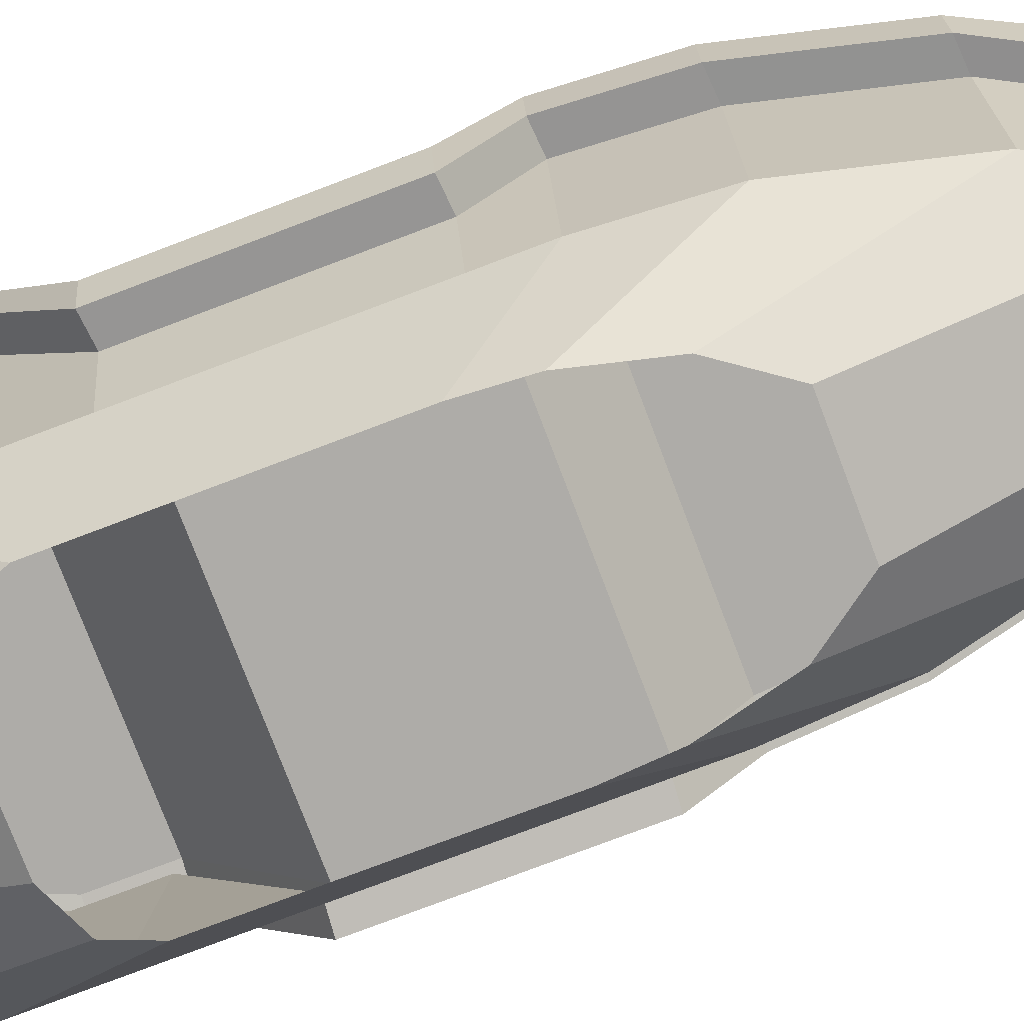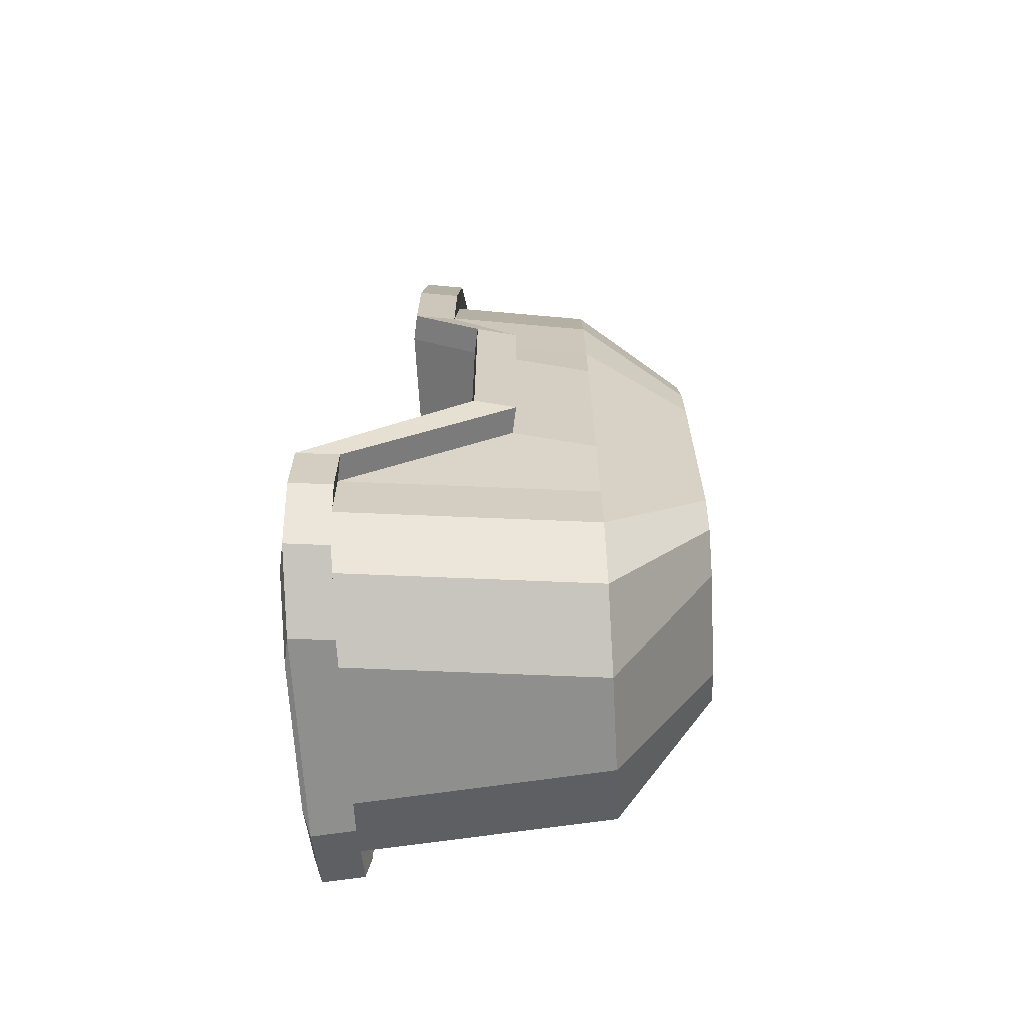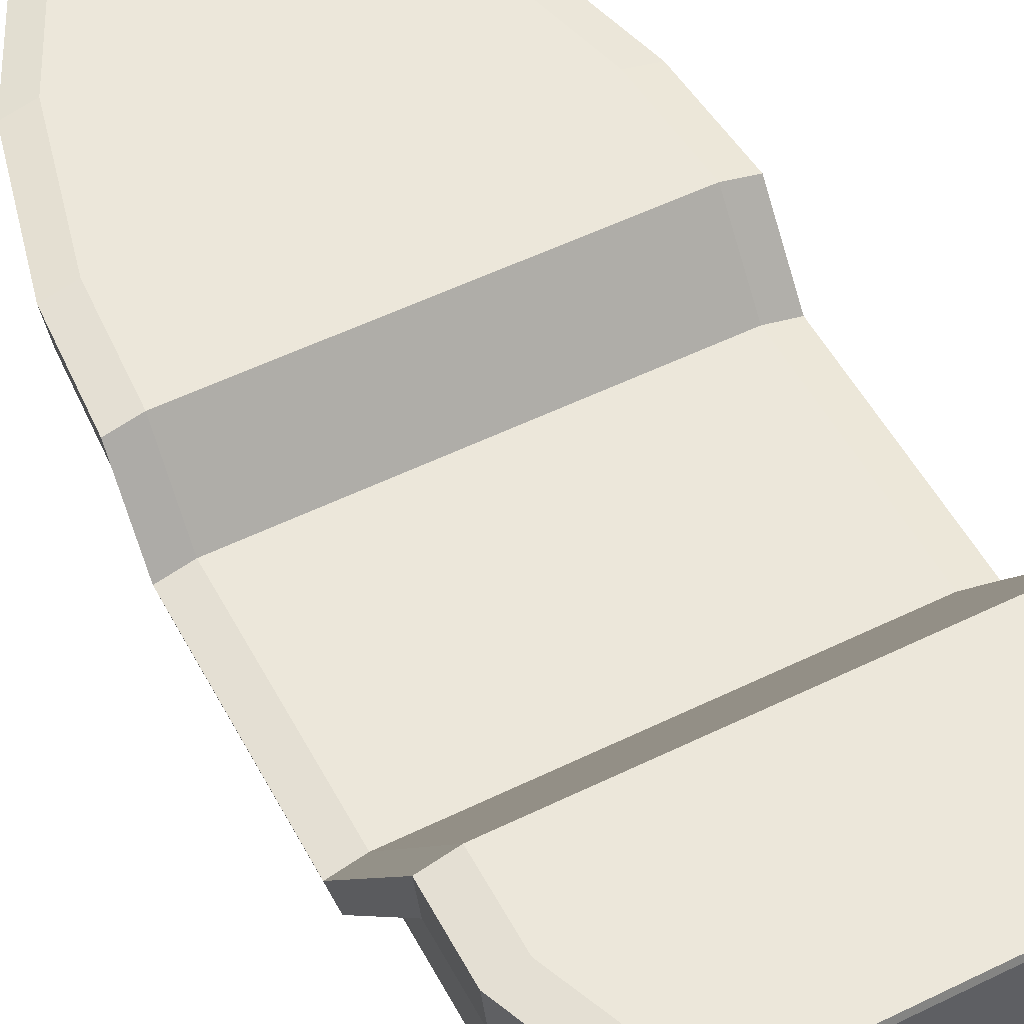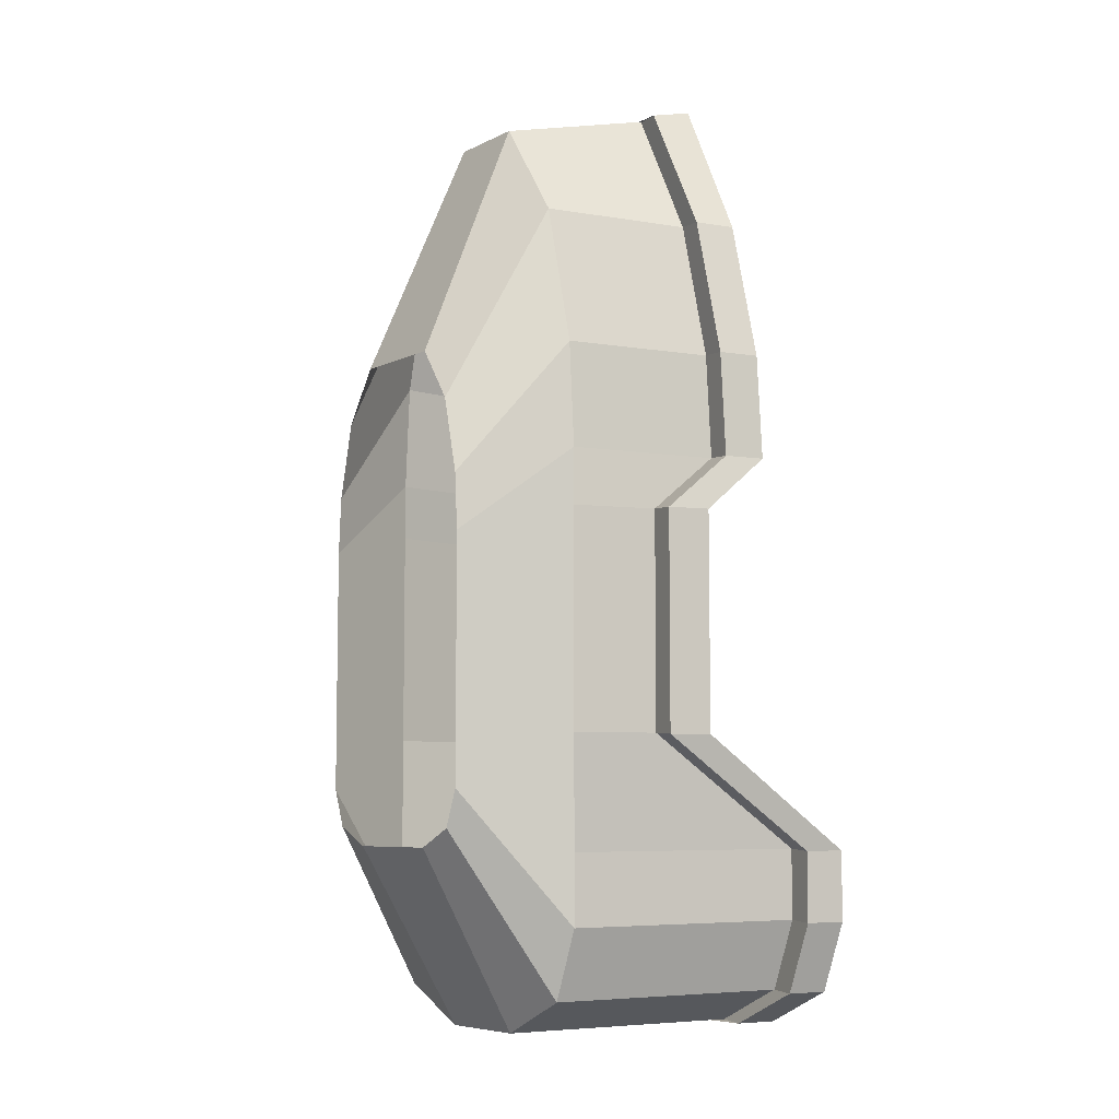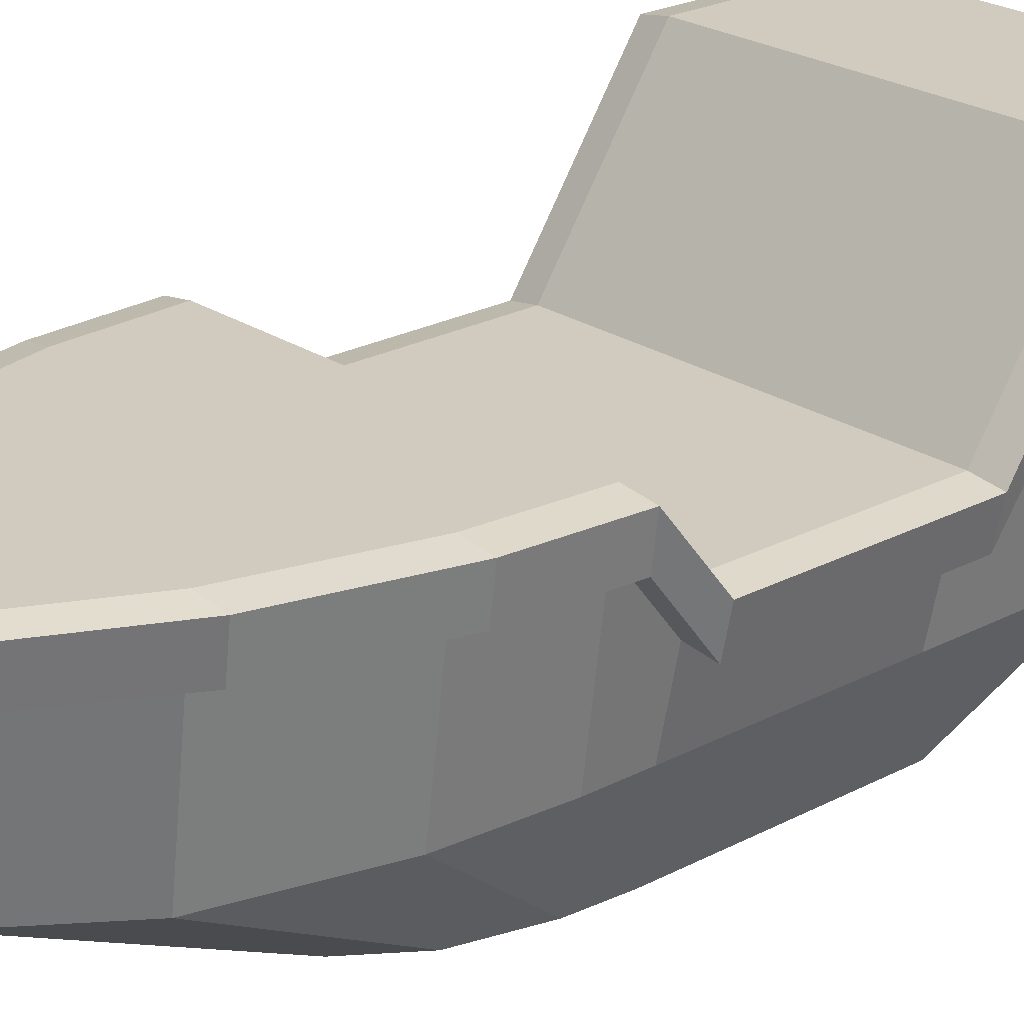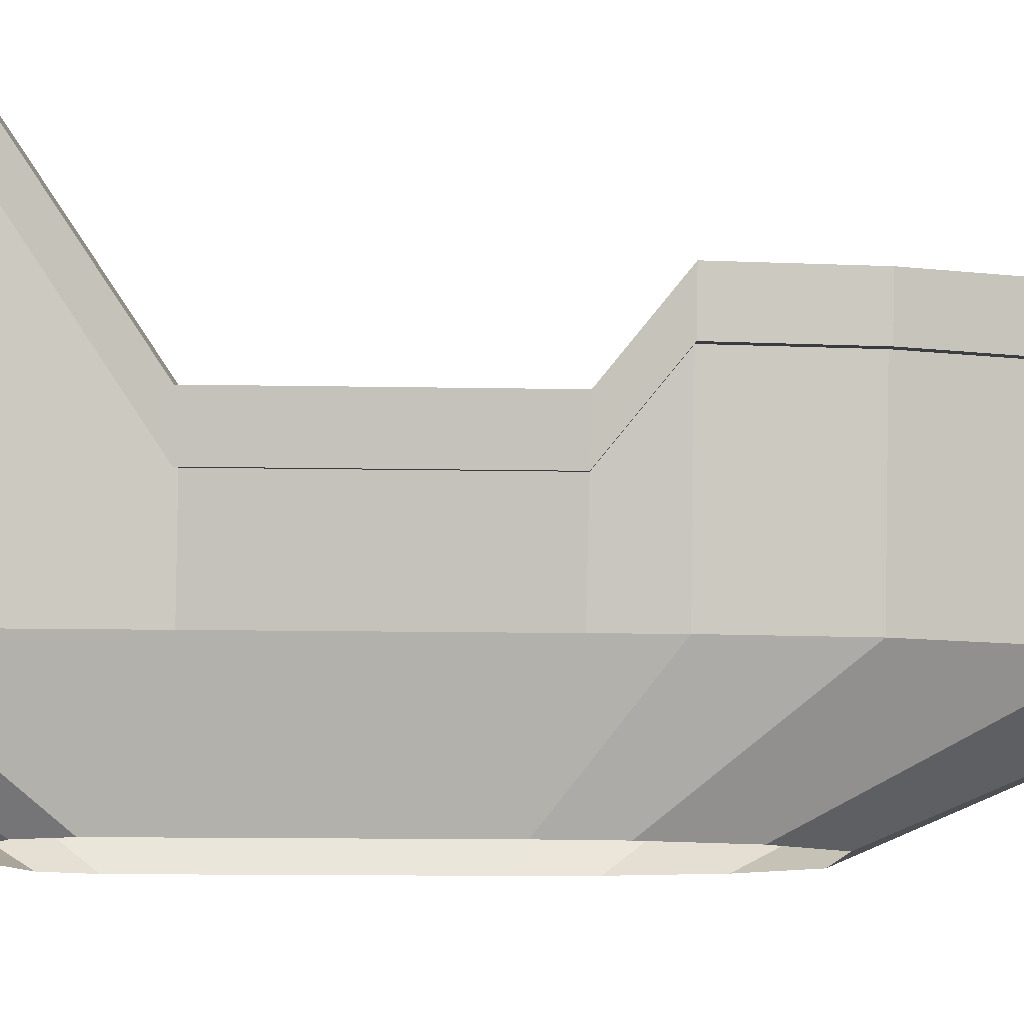
<metadata>
{"format":"obj","ext":"obj","renderer":"f3d","projection":"perspective","resolution":1024,"background":"white","views":[{"elev":-76.8,"azim":-69.2,"up":"+Y"},{"elev":-65.3,"azim":-86.8,"up":"+Z"},{"elev":53.1,"azim":152.3,"up":"+Y"},{"elev":-6.9,"azim":54.2,"up":"+Z"},{"elev":23.4,"azim":48.2,"up":"+Y"},{"elev":-10.6,"azim":-93.0,"up":"+Y"}]}
</metadata>
<code>
o Plane
v 1 0 1
v 1.999 0 -1
v 0 0 1
v 0 0 -1
v 2.499 0 -3
v 0 0 -3
v 2.599 0 -4.5
v 0 0 -4.5
v 2.599 -1 -5.3
v 0 -1 -5.3
v 2.599 -1 -5.3
v 0 -1 -5.3
v 2.599 -1 -8.4
v 0 -1 -8.4
v 2.599 1.4 -10
v 0 1.4 -10
v 2.599 1.4 -11
v 0 1.4 -11
v 2.199 1.4 -12
v 0 1.4 -12
v 2.199 1.4 -12
v 0 1.4 -12
v 2.199 1.4 -12
v 0 1.4 -12
v 1.099 1.4 -12.5
v 0 1.4 -12.5
v 1 0 1
v 1.999 0 -1
v 0 0 1
v 2.499 0 -3
v 2.599 0 -4.5
v 2.599 -1 -5.3
v 2.599 -1 -5.3
v 2.599 -1 -8.4
v 2.599 1.4 -10
v 2.599 1.4 -11
v 2.199 1.4 -12
v 2.199 1.4 -12
v 2.199 1.4 -12
v 1.099 1.4 -12.5
v 0 1.4 -12.5
v 0.5959 -2.785 0.38
v 1.595 -2.785 -1.02
v 0 -2.785 0.38
v 0 -4.291 -4.921
v 2.095 -2.785 -3.02
v 1.271 -4.291 -3.86
v 2.195 -2.785 -4.52
v 0 -4.291 -3.86
v 2.195 -2.785 -5.32
v 0 -2.785 -5.32
v 2.195 -2.785 -5.32
v 0 -2.785 -5.32
v 2.195 -2.785 -8.42
v 1.537 -4.291 -4.921
v 2.195 -2.785 -10.02
v 0 -4.291 -3.117
v 2.195 -2.785 -11.02
v 0.7414 -4.291 -3.117
v 1.795 -2.785 -12.02
v 0 -2.785 -12.02
v 0 -4.291 -4.921
v 0 -2.785 -12.02
v 1.795 -2.785 -12.02
v 0 -2.785 -12.02
v 0.6949 -2.785 -12.52
v 0 -2.785 -12.52
v 0 -2.785 0.38
v 0.5959 -2.785 0.38
v 1.595 -2.785 -1.02
v 2.095 -2.785 -3.02
v 2.195 -2.785 -4.52
v 2.195 -2.785 -5.32
v 0 -2.785 -5.32
v 2.195 -2.785 -5.32
v 2.195 -2.785 -8.42
v 2.195 -2.785 -10.02
v 2.195 -2.785 -11.02
v 1.795 -2.785 -12.02
v 0 -2.785 -12.02
v 1.795 -2.785 -12.02
v 0.6949 -2.785 -12.52
v 0 -2.785 -12.52
v 1.59 -4.291 -5.717
v 0 -4.291 -5.717
v 1.59 -4.291 -6.141
v 1.59 -4.291 -6.141
v 1.59 -4.291 -7.786
v 1.59 -4.291 -8.635
v 1.59 -4.291 -9.166
v 1.378 -4.291 -9.697
v 1.378 -4.291 -9.697
v 0.7939 -4.291 -9.962
v 0 -4.291 -9.962
v 0 -4.291 -3.86
v 0 -2.785 -5.32
v 0 -2.785 -5.32
v 0 -4.291 -3.117
v 0 -2.785 -12.02
v 0 -2.785 -12.02
v 0 -2.785 -12.02
v 0 -2.785 -12.02
v 0 -2.785 -12.02
v 0 -4.291 -5.717
v 0 -4.291 -7.786
v 0 -4.291 -9.166
v 0 -4.291 -9.697
v 0 -2.785 -5.32
v 0 -2.785 -5.32
v 0 -4.291 -3.117
v 0 -2.785 -12.02
v 0 -2.785 -12.02
v 0 -2.785 -12.02
v 0 -2.785 -12.02
v 0 -4.291 -5.717
v 0 -4.291 -7.786
v 0 -4.291 -9.697
v 0 -4.291 -9.962
v 2.141 0.7952 -12
v 2.541 0.7952 -10
v 1.912 -0.6013 -1.004
v 2.512 -0.6013 -4.504
v 2.541 0.7952 -11
v 0 -0.5931 0.8679
v 2.412 -0.6013 -3.004
v 2.465 -1.593 -5.307
v 2.465 -1.593 -8.407
v 2.465 -1.593 -5.307
v 0.9148 -0.5872 0.8693
v 1.04 0.7853 -12.5
v 0 0.7853 -12.5
v 2.14 0.7853 -12
v 0 -0.07257 0.9721
v 1.403 -0.07257 0.9721
v 2.402 -0.07257 -1.028
v 2.902 -0.07257 -3.028
v 3.002 -0.07257 -4.528
v 3.002 -1.073 -5.328
v 2.315 -0.6738 -1.032
v 1.443 0.7127 -12.53
v 1.502 1.327 -12.53
v 3.002 -1.073 -5.328
v 3.002 -1.073 -8.428
v 2.915 -0.6738 -4.532
v 2.944 0.7227 -11.03
v 3.002 1.327 -11.03
v 3.002 1.327 -10.03
v 0 -0.6656 0.84
v 2.602 1.327 -12.03
v 2.868 -1.665 -5.335
v 0 1.327 -12.53
v 2.602 1.327 -12.03
v 2.544 0.7227 -12.03
v 2.944 0.7227 -10.03
v 2.815 -0.6738 -3.032
v 2.868 -1.665 -8.435
v 2.868 -1.665 -5.335
v 1.318 -0.6598 0.8413
v 0 0.7127 -12.53
v 2.543 0.7127 -12.03
v -1 0 1
v -1.999 0 -1
v -2.499 0 -3
v -2.599 0 -4.5
v -2.599 -1 -5.3
v -2.599 -1 -5.3
v -2.599 -1 -8.4
v -2.599 1.4 -10
v -2.599 1.4 -11
v -2.199 1.4 -12
v -2.199 1.4 -12
v -2.199 1.4 -12
v -1.099 1.4 -12.5
v -1 0 1
v -1.999 0 -1
v -2.499 0 -3
v -2.599 0 -4.5
v -2.599 -1 -5.3
v -2.599 -1 -5.3
v -2.599 -1 -8.4
v -2.599 1.4 -10
v -2.599 1.4 -11
v -2.199 1.4 -12
v -2.199 1.4 -12
v -2.199 1.4 -12
v -1.099 1.4 -12.5
v -0.5959 -2.785 0.38
v -1.595 -2.785 -1.02
v -2.095 -2.785 -3.02
v -1.271 -4.291 -3.86
v -2.195 -2.785 -4.52
v -2.195 -2.785 -5.32
v -2.195 -2.785 -5.32
v -2.195 -2.785 -8.42
v -1.537 -4.291 -4.921
v -2.195 -2.785 -10.02
v -2.195 -2.785 -11.02
v -0.7414 -4.291 -3.117
v -1.795 -2.785 -12.02
v -1.795 -2.785 -12.02
v -0.6949 -2.785 -12.52
v -0.5959 -2.785 0.38
v -1.595 -2.785 -1.02
v -2.095 -2.785 -3.02
v -2.195 -2.785 -4.52
v -2.195 -2.785 -5.32
v -2.195 -2.785 -5.32
v -2.195 -2.785 -8.42
v -2.195 -2.785 -10.02
v -2.195 -2.785 -11.02
v -1.795 -2.785 -12.02
v -1.795 -2.785 -12.02
v -0.6949 -2.785 -12.52
v -1.59 -4.291 -5.717
v -1.59 -4.291 -6.141
v -1.59 -4.291 -6.141
v -1.59 -4.291 -7.786
v -1.59 -4.291 -8.635
v -1.59 -4.291 -9.166
v -1.378 -4.291 -9.697
v -1.378 -4.291 -9.697
v -0.7939 -4.291 -9.962
v -2.141 0.7952 -12
v -2.541 0.7952 -10
v -1.912 -0.6013 -1.004
v -2.512 -0.6013 -4.504
v -2.541 0.7952 -11
v -2.412 -0.6013 -3.004
v -2.465 -1.593 -5.307
v -2.465 -1.593 -8.407
v -2.465 -1.593 -5.307
v -0.9148 -0.5872 0.8693
v -1.04 0.7853 -12.5
v -2.14 0.7853 -12
v -1.403 -0.07257 0.9721
v -2.402 -0.07257 -1.028
v -2.902 -0.07257 -3.028
v -3.002 -0.07257 -4.528
v -3.002 -1.073 -5.328
v -2.315 -0.6738 -1.032
v -1.443 0.7127 -12.53
v -1.502 1.327 -12.53
v -3.002 -1.073 -5.328
v -3.002 -1.073 -8.428
v -2.915 -0.6738 -4.532
v -2.944 0.7227 -11.03
v -3.002 1.327 -11.03
v -3.002 1.327 -10.03
v -2.602 1.327 -12.03
v -2.868 -1.665 -5.335
v -2.602 1.327 -12.03
v -2.544 0.7227 -12.03
v -2.944 0.7227 -10.03
v -2.815 -0.6738 -3.032
v -2.868 -1.665 -8.435
v -2.868 -1.665 -5.335
v -1.318 -0.6598 0.8413
v -2.543 0.7127 -12.03
f 3 4 2 1
f 4 6 5 2
f 6 8 7 5
f 8 10 9 7
f 10 12 11 9
f 12 14 13 11
f 14 16 15 13
f 16 18 17 15
f 18 20 19 17
f 20 22 21 19
f 22 24 23 21
f 24 26 25 23
f 125 122 48 46
f 124 129 42 44
f 128 126 52 50
f 132 130 66 64
f 127 120 56 54
f 121 125 46 43
f 130 131 67 66
f 123 119 60 58
f 122 128 50 48
f 126 127 54 52
f 11 13 34 33
f 21 23 39 38
f 7 9 32 31
f 17 19 37 36
f 25 26 41 40
f 2 5 30 28
f 13 15 35 34
f 23 25 40 39
f 9 11 33 32
f 19 21 38 37
f 3 1 27 29
f 5 7 31 30
f 15 17 36 35
f 1 2 28 27
f 64 66 82 81
f 54 56 77 76
f 43 46 71 70
f 66 67 83 82
f 58 60 79 78
f 48 50 73 72
f 52 54 76 75
f 120 123 58 56
f 129 121 43 42
f 77 78 90 89
f 81 82 93 92
f 70 71 55 47
f 82 83 94 93
f 72 73 86 84
f 76 77 89 88
f 44 42 69 68
f 46 48 72 71
f 56 58 78 77
f 42 43 70 69
f 68 69 59 57
f 75 76 88 87
f 71 72 84 55
f 69 70 47 59
f 78 79 91 90
f 51 53 97 96
f 61 63 100 99
f 63 65 101 100
f 80 61 99 102
f 102 99 111 114
f 96 97 109 108
f 99 100 112 111
f 100 101 113 112
f 122 125 155 144
f 28 30 136 135
f 129 124 148 158
f 35 36 146 147
f 126 128 157 150
f 27 28 135 134
f 120 127 156 154
f 34 35 147 143
f 29 27 134 133
f 125 121 139 155
f 39 40 141 152
f 119 123 145 153
f 134 135 139 158
f 147 146 145 154
f 142 143 156 150
f 137 138 157 144
f 146 149 153 145
f 135 136 155 139
f 143 147 154 156
f 138 142 150 157
f 133 134 158 148
f 136 137 144 155
f 141 151 159 140
f 152 141 140 160
f 30 31 137 136
f 36 37 149 146
f 31 32 138 137
f 132 39 152 160
f 131 130 140 159
f 121 129 158 139
f 130 132 160 140
f 32 33 142 138
f 123 120 154 145
f 127 126 150 156
f 37 119 153 149
f 33 34 143 142
f 128 122 144 157
f 40 41 151 141
f 3 161 162 4
f 4 162 163 6
f 6 163 164 8
f 8 164 165 10
f 10 165 166 12
f 12 166 167 14
f 14 167 168 16
f 16 168 169 18
f 18 169 170 20
f 20 170 171 22
f 22 171 172 24
f 24 172 173 26
f 228 189 191 226
f 124 44 187 232
f 231 192 193 229
f 234 200 201 233
f 230 194 196 224
f 225 188 189 228
f 233 201 67 131
f 227 197 199 223
f 226 191 192 231
f 229 193 194 230
f 166 179 180 167
f 171 184 185 172
f 164 177 178 165
f 169 182 183 170
f 173 186 41 26
f 162 175 176 163
f 167 180 181 168
f 172 185 186 173
f 165 178 179 166
f 170 183 184 171
f 3 29 174 161
f 163 176 177 164
f 168 181 182 169
f 161 174 175 162
f 200 212 213 201
f 194 208 209 196
f 188 203 204 189
f 201 213 83 67
f 197 210 211 199
f 191 205 206 192
f 193 207 208 194
f 224 196 197 227
f 232 187 188 225
f 209 218 219 210
f 212 221 222 213
f 203 190 195 204
f 213 222 94 83
f 205 214 215 206
f 208 217 218 209
f 44 68 202 187
f 189 204 205 191
f 196 209 210 197
f 187 202 203 188
f 68 57 198 202
f 207 216 217 208
f 204 195 214 205
f 202 198 190 203
f 210 219 220 211
f 226 245 254 228
f 175 236 237 176
f 232 257 148 124
f 181 248 247 182
f 229 250 256 231
f 174 235 236 175
f 224 253 255 230
f 180 244 248 181
f 29 133 235 174
f 228 254 240 225
f 185 251 242 186
f 223 252 246 227
f 235 257 240 236
f 248 253 246 247
f 243 250 255 244
f 238 245 256 239
f 247 246 252 249
f 236 240 254 237
f 244 255 253 248
f 239 256 250 243
f 133 148 257 235
f 237 254 245 238
f 242 241 159 151
f 251 258 241 242
f 176 237 238 177
f 182 247 249 183
f 177 238 239 178
f 234 258 251 185
f 131 159 241 233
f 225 240 257 232
f 233 241 258 234
f 178 239 243 179
f 227 246 253 224
f 230 255 250 229
f 183 249 252 223
f 179 243 244 180
f 231 256 245 226
f 186 242 151 41
l 51 74
l 103 101
l 104 85
l 95 49
l 45 62
l 98 57
l 107 117
l 110 98
l 104 115
l 105 116

</code>
